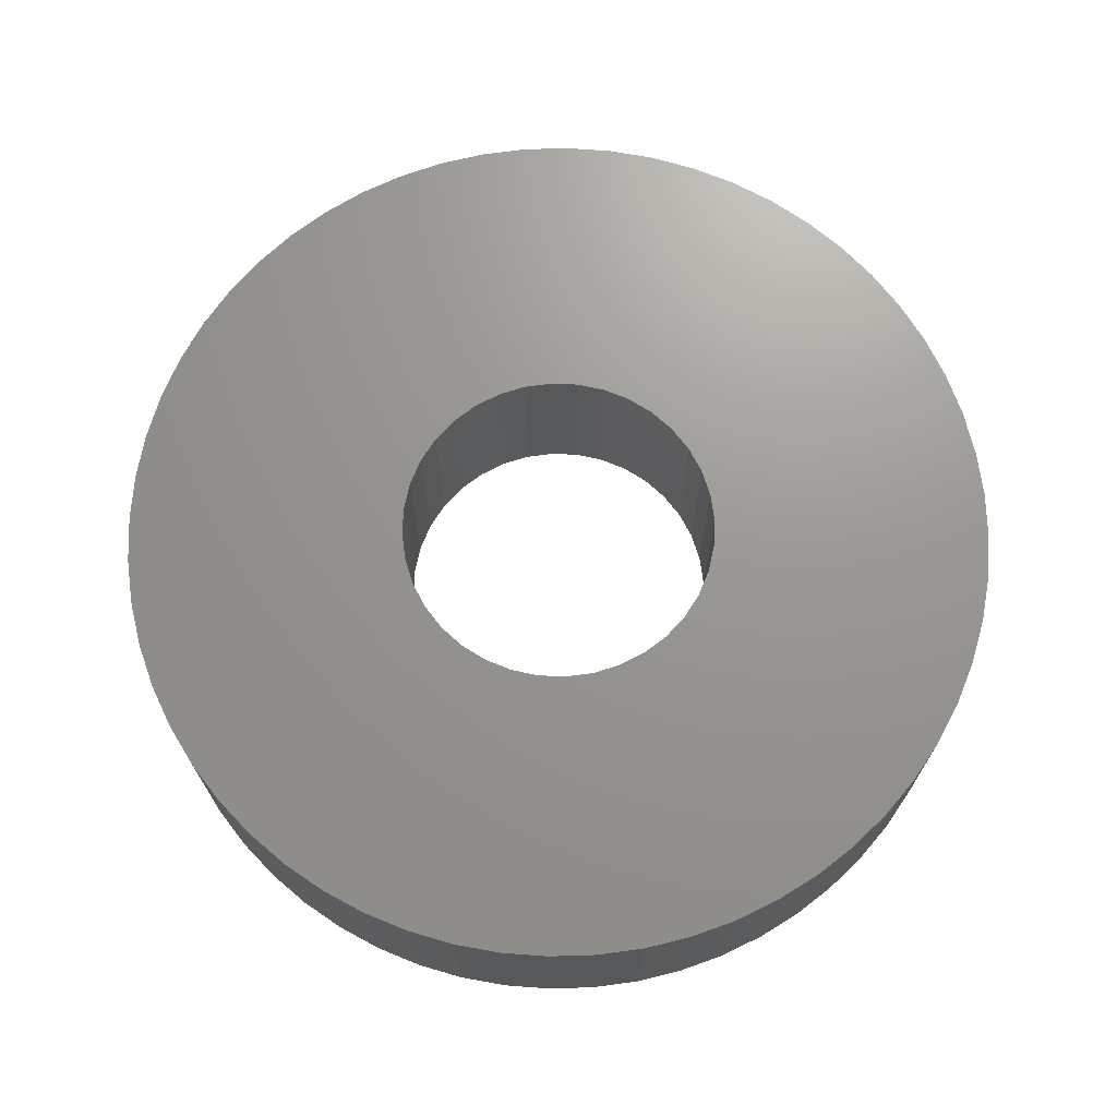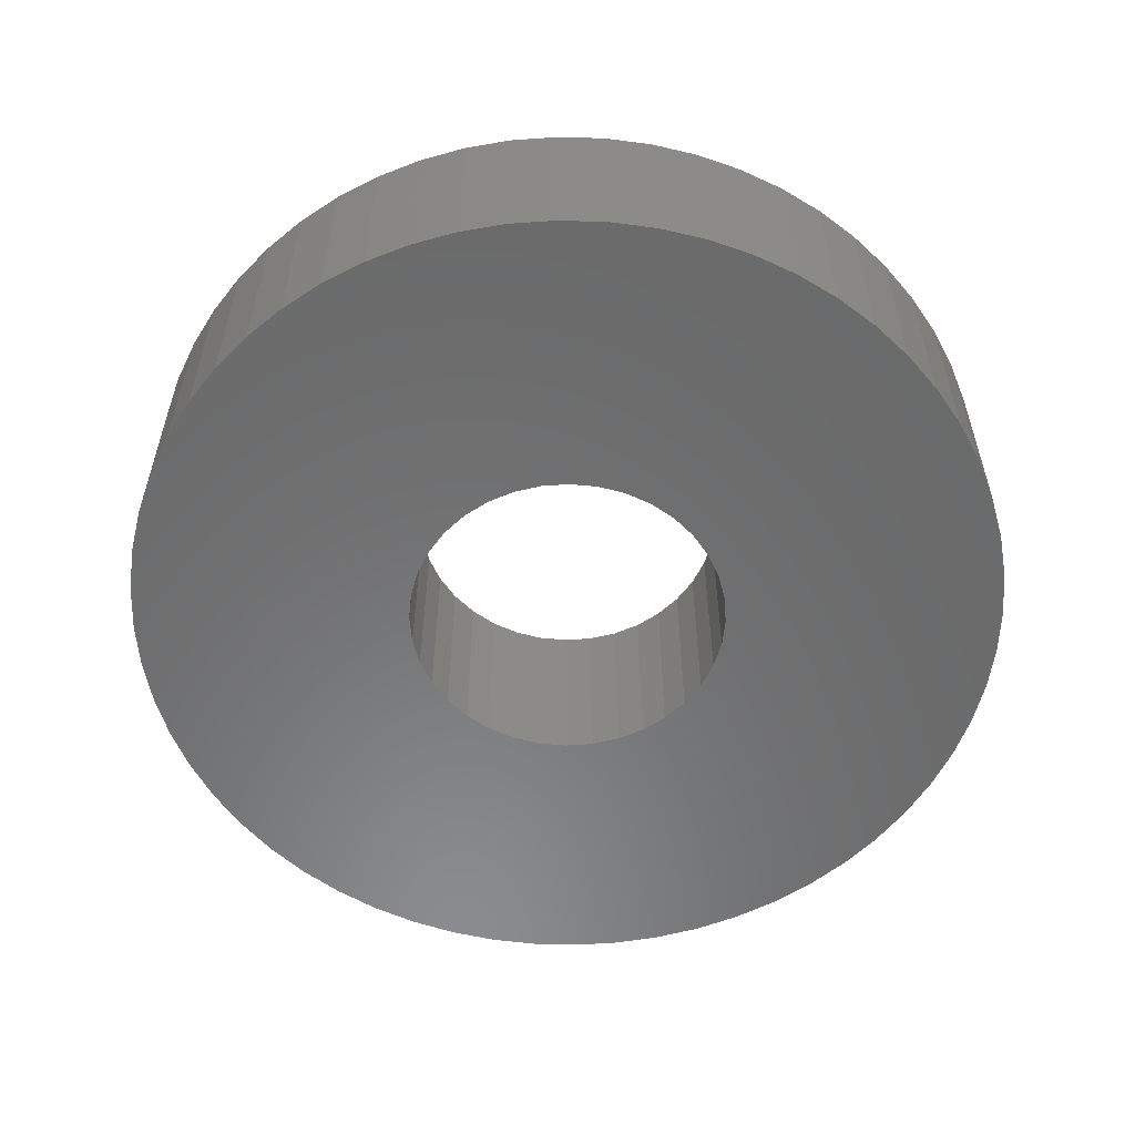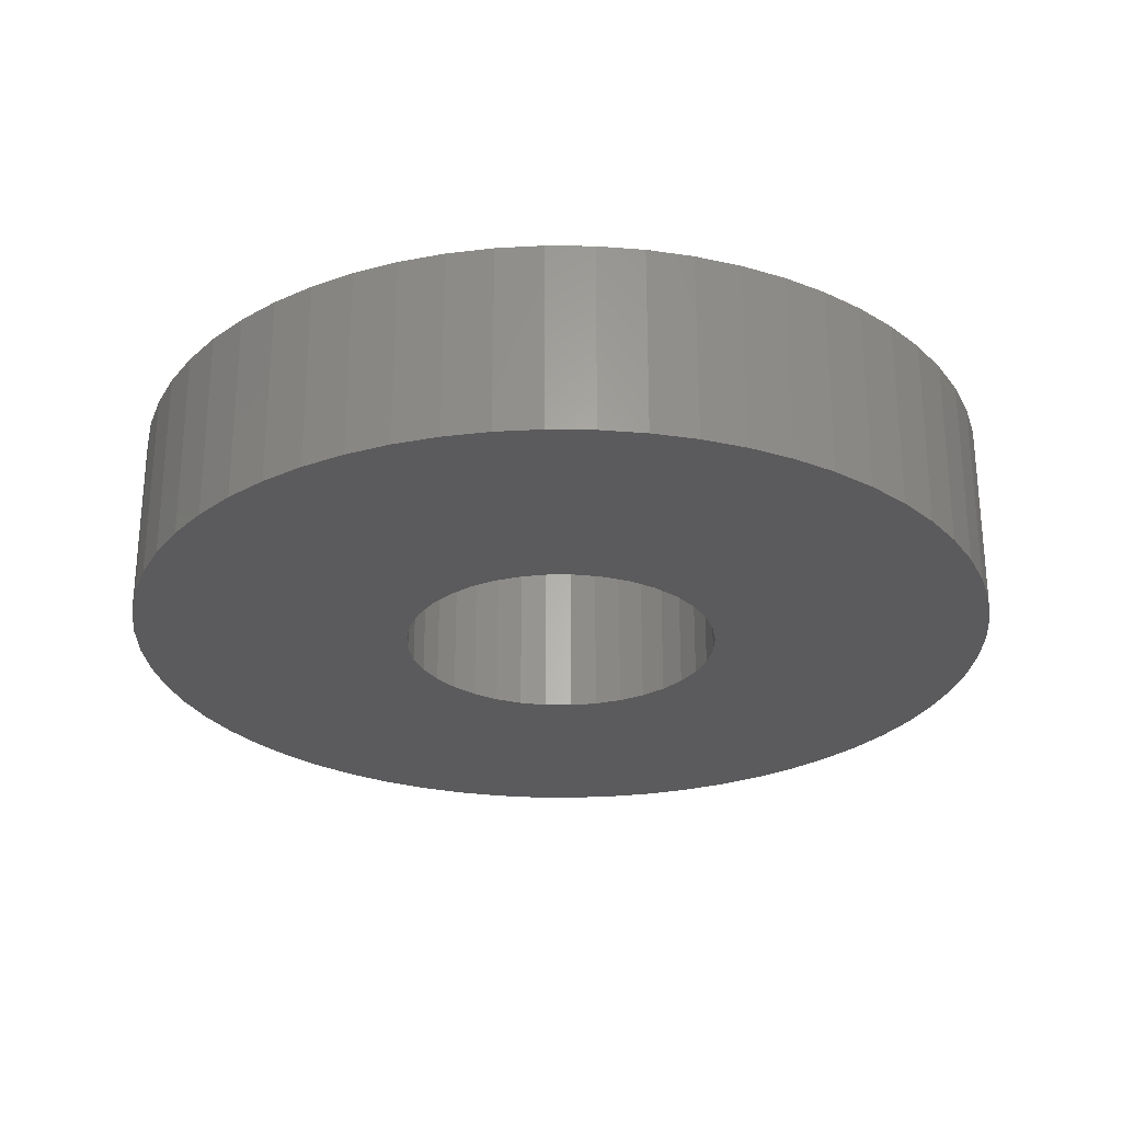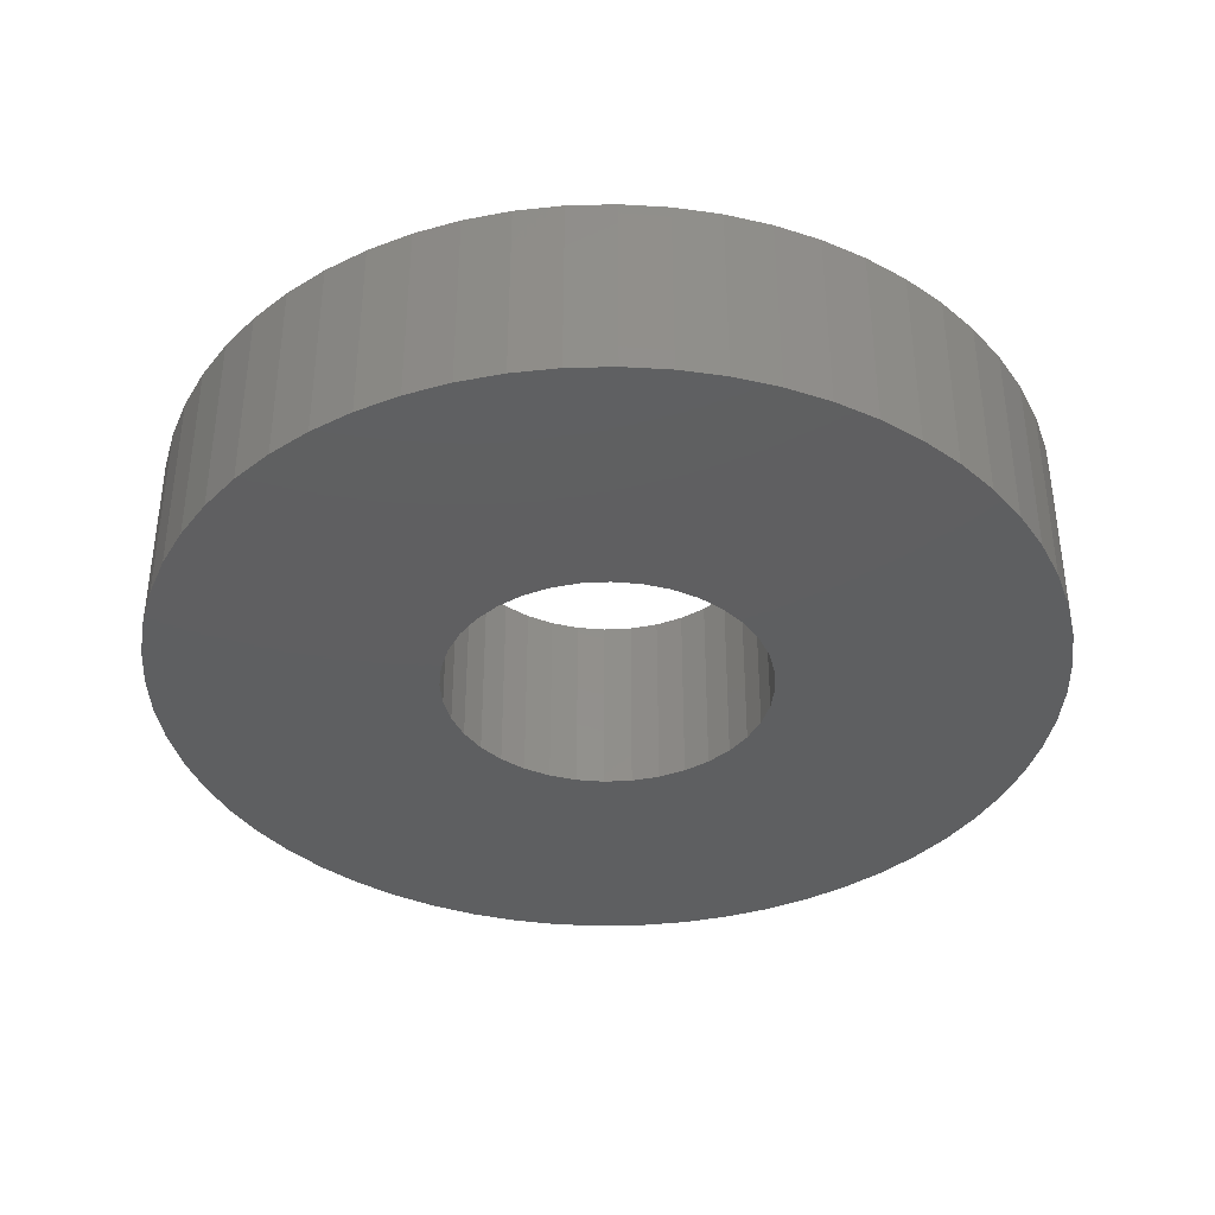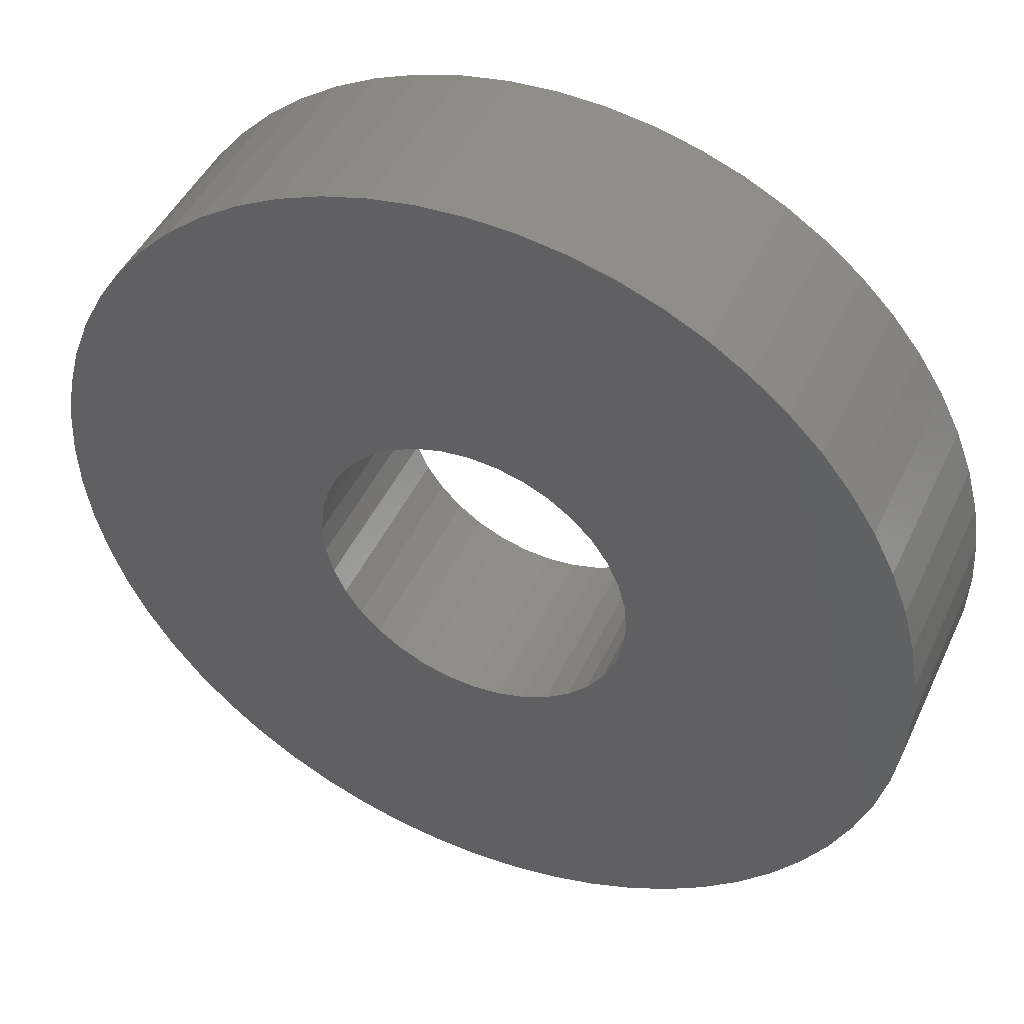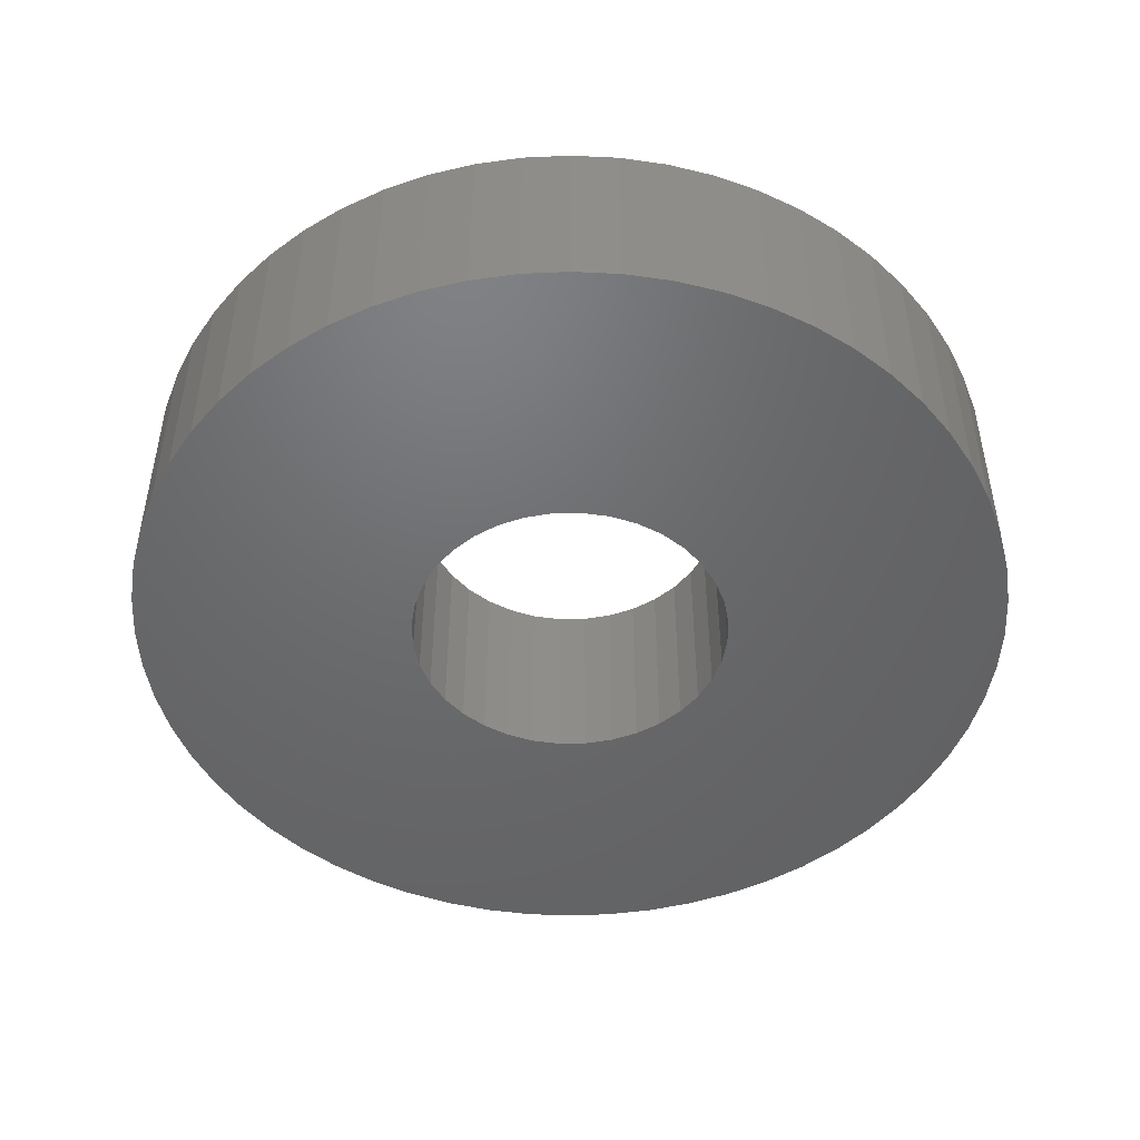
<metadata>
{"format":"stl","ext":"stl","renderer":"f3d","projection":"perspective","resolution":1024,"background":"white","views":[{"elev":70.3,"azim":-172.7,"up":"+Y"},{"elev":-56.8,"azim":19.2,"up":"+Y"},{"elev":-27.1,"azim":103.9,"up":"+Y"},{"elev":-38.2,"azim":-31.2,"up":"+Y"},{"elev":45.5,"azim":23.9,"up":"+Z"},{"elev":-48.3,"azim":-174.1,"up":"+Y"}]}
</metadata>
<code>
# stl→obj: 192 verts, 384 faces
v 22.78 0 14.49
v 20.4 0 0.1248
v 22.78 0 0
v 25.17 0 0.1248
v 25.17 10 0.1248
v 22.78 10 0
v 21.34 0 14.62
v 18.05 0 0.4979
v 20.4 10 0.1248
v 24.22 0 14.62
v 27.52 0 0.4979
v 27.52 10 0.4979
v 15.74 0 1.115
v 18.05 10 0.4979
v 25.62 0 14.99
v 29.83 0 1.115
v 29.83 10 1.115
v 19.95 0 14.99
v 13.52 0 1.97
v 15.74 10 1.115
v 32.05 0 1.97
v 32.05 10 1.97
v 18.64 0 15.6
v 11.39 0 3.053
v 13.52 10 1.97
v 26.93 0 15.6
v 34.18 0 3.053
v 34.18 10 3.053
v 9.392 0 4.352
v 11.39 10 3.053
v 36.18 0 4.352
v 36.18 10 4.352
v 17.45 0 16.43
v 7.539 0 5.852
v 9.392 10 4.352
v 28.11 0 16.43
v 38.03 0 5.852
v 38.03 10 5.852
v 5.852 0 7.539
v 7.539 10 5.852
v 29.14 0 17.45
v 39.72 0 7.539
v 39.72 10 7.539
v 16.43 0 17.45
v 4.352 0 9.392
v 5.852 10 7.539
v 41.22 0 9.392
v 41.22 10 9.392
v 15.6 0 18.64
v 3.053 0 11.39
v 4.352 10 9.392
v 29.97 0 18.64
v 42.52 0 11.39
v 42.52 10 11.39
v 1.97 0 13.52
v 3.053 10 11.39
v 43.6 0 13.52
v 43.6 10 13.52
v 14.99 0 19.95
v 1.115 0 15.74
v 1.97 10 13.52
v 30.58 0 19.95
v 44.45 0 15.74
v 44.45 10 15.74
v 24.22 10 14.62
v 22.78 10 14.49
v 21.34 10 14.62
v 25.62 10 14.99
v 19.95 10 14.99
v 26.93 10 15.6
v 18.64 10 15.6
v 28.11 10 16.43
v 0.4979 0 18.05
v 1.115 10 15.74
v 30.95 0 21.34
v 45.07 0 18.05
v 45.07 10 18.05
v 17.45 10 16.43
v 29.14 10 17.45
v 16.43 10 17.45
v 29.97 10 18.64
v 14.62 0 21.34
v 0.1248 0 20.4
v 0.4979 10 18.05
v 45.44 0 20.4
v 45.44 10 20.4
v 15.6 10 18.64
v 30.58 10 19.95
v 14.99 10 19.95
v 30.95 10 21.34
v 14.49 0 22.78
v 0 0 22.78
v 0.1248 10 20.4
v 31.08 0 22.78
v 45.57 0 22.78
v 45.57 10 22.78
v 14.62 10 21.34
v 31.08 10 22.78
v 45.44 0 25.17
v 45.44 10 25.17
v 30.95 0 24.22
v 30.95 10 24.22
v 14.62 0 24.22
v 0.1248 0 25.17
v 14.49 10 22.78
v 0 10 22.78
v 14.99 0 25.62
v 1.115 0 29.83
v 0.4979 0 27.52
v 14.62 10 24.22
v 45.07 0 27.52
v 30.58 0 25.62
v 30.58 10 25.62
v 0.1248 10 25.17
v 45.07 10 27.52
v 15.6 0 26.93
v 1.97 0 32.05
v 14.99 10 25.62
v 43.6 0 32.05
v 29.97 0 26.93
v 44.45 0 29.83
v 29.97 10 26.93
v 16.43 0 28.11
v 4.352 0 36.18
v 3.053 0 34.18
v 15.6 10 26.93
v 41.22 0 36.18
v 29.14 0 28.11
v 42.52 0 34.18
v 29.14 10 28.11
v 0.4979 10 27.52
v 44.45 10 29.83
v 17.45 0 29.14
v 7.539 0 39.72
v 5.852 0 38.03
v 16.43 10 28.11
v 39.72 0 38.03
v 28.11 0 29.14
v 28.11 10 29.14
v 18.64 0 29.97
v 9.392 0 41.22
v 17.45 10 29.14
v 38.03 0 39.72
v 36.18 0 41.22
v 26.93 0 29.97
v 26.93 10 29.97
v 1.115 10 29.83
v 43.6 10 32.05
v 19.95 0 30.58
v 13.52 0 43.6
v 11.39 0 42.52
v 18.64 10 29.97
v 32.05 0 43.6
v 25.62 0 30.58
v 34.18 0 42.52
v 25.62 10 30.58
v 21.34 0 30.95
v 18.05 0 45.07
v 15.74 0 44.45
v 19.95 10 30.58
v 29.83 0 44.45
v 24.22 0 30.95
v 24.22 10 30.95
v 22.78 0 31.08
v 20.4 0 45.44
v 21.34 10 30.95
v 25.17 0 45.44
v 27.52 0 45.07
v 22.78 10 31.08
v 22.78 0 45.57
v 1.97 10 32.05
v 42.52 10 34.18
v 3.053 10 34.18
v 41.22 10 36.18
v 4.352 10 36.18
v 39.72 10 38.03
v 5.852 10 38.03
v 38.03 10 39.72
v 7.539 10 39.72
v 36.18 10 41.22
v 9.392 10 41.22
v 34.18 10 42.52
v 11.39 10 42.52
v 32.05 10 43.6
v 13.52 10 43.6
v 29.83 10 44.45
v 15.74 10 44.45
v 27.52 10 45.07
v 18.05 10 45.07
v 25.17 10 45.44
v 20.4 10 45.44
v 22.78 10 45.57
f 1 2 3
f 4 1 3
f 5 4 3
f 2 6 3
f 6 5 3
f 1 7 2
f 7 8 2
f 8 9 2
f 9 6 2
f 10 1 4
f 11 10 4
f 5 12 4
f 12 11 4
f 7 13 8
f 13 14 8
f 14 9 8
f 15 10 11
f 16 15 11
f 12 17 11
f 17 16 11
f 18 19 13
f 7 18 13
f 19 20 13
f 20 14 13
f 21 15 16
f 17 22 16
f 22 21 16
f 18 23 19
f 23 24 19
f 24 25 19
f 25 20 19
f 26 15 21
f 27 26 21
f 22 28 21
f 28 27 21
f 23 29 24
f 29 30 24
f 30 25 24
f 31 26 27
f 28 32 27
f 32 31 27
f 33 34 29
f 23 33 29
f 34 35 29
f 35 30 29
f 36 26 31
f 37 36 31
f 32 38 31
f 38 37 31
f 33 39 34
f 39 40 34
f 40 35 34
f 41 36 37
f 42 41 37
f 38 43 37
f 43 42 37
f 44 45 39
f 33 44 39
f 45 46 39
f 46 40 39
f 47 41 42
f 43 48 42
f 48 47 42
f 44 49 45
f 49 50 45
f 50 51 45
f 51 46 45
f 52 41 47
f 53 52 47
f 48 54 47
f 54 53 47
f 49 55 50
f 55 56 50
f 56 51 50
f 57 52 53
f 54 58 53
f 58 57 53
f 59 60 55
f 49 59 55
f 60 61 55
f 61 56 55
f 62 52 57
f 63 62 57
f 58 64 57
f 64 63 57
f 65 66 1
f 10 65 1
f 66 7 1
f 67 18 7
f 66 67 7
f 68 65 10
f 15 68 10
f 69 23 18
f 67 69 18
f 70 68 15
f 26 70 15
f 71 33 23
f 69 71 23
f 72 70 26
f 36 72 26
f 59 73 60
f 73 74 60
f 74 61 60
f 75 62 63
f 76 75 63
f 64 77 63
f 77 76 63
f 78 44 33
f 71 78 33
f 79 72 36
f 41 79 36
f 80 49 44
f 78 80 44
f 81 79 41
f 52 81 41
f 82 83 73
f 59 82 73
f 83 84 73
f 84 74 73
f 85 75 76
f 77 86 76
f 86 85 76
f 87 59 49
f 80 87 49
f 88 81 52
f 62 88 52
f 89 82 59
f 87 89 59
f 90 88 62
f 75 90 62
f 82 91 83
f 91 92 83
f 92 93 83
f 93 84 83
f 94 75 85
f 95 94 85
f 86 96 85
f 96 95 85
f 97 91 82
f 89 97 82
f 98 90 75
f 94 98 75
f 99 94 95
f 96 100 95
f 100 99 95
f 99 101 94
f 102 98 94
f 101 102 94
f 103 104 91
f 104 92 91
f 105 103 91
f 97 105 91
f 104 106 92
f 106 93 92
f 107 108 103
f 108 109 103
f 109 104 103
f 110 107 103
f 105 110 103
f 99 111 101
f 111 112 101
f 113 102 101
f 112 113 101
f 109 114 104
f 114 106 104
f 100 115 99
f 115 111 99
f 116 117 107
f 117 108 107
f 118 116 107
f 110 118 107
f 119 120 112
f 111 121 112
f 121 119 112
f 122 113 112
f 120 122 112
f 123 124 116
f 124 125 116
f 125 117 116
f 126 123 116
f 118 126 116
f 127 128 120
f 119 129 120
f 129 127 120
f 130 122 120
f 128 130 120
f 108 131 109
f 131 114 109
f 115 132 111
f 132 121 111
f 133 134 123
f 134 135 123
f 135 124 123
f 136 133 123
f 126 136 123
f 127 137 128
f 137 138 128
f 139 130 128
f 138 139 128
f 140 141 133
f 141 134 133
f 142 140 133
f 136 142 133
f 137 143 138
f 143 144 138
f 144 145 138
f 146 139 138
f 145 146 138
f 117 147 108
f 147 131 108
f 132 148 121
f 148 119 121
f 149 150 140
f 150 151 140
f 151 141 140
f 152 149 140
f 142 152 140
f 153 154 145
f 144 155 145
f 155 153 145
f 156 146 145
f 154 156 145
f 157 158 149
f 158 159 149
f 159 150 149
f 160 157 149
f 152 160 149
f 153 161 154
f 161 162 154
f 163 156 154
f 162 163 154
f 164 165 157
f 165 158 157
f 166 164 157
f 160 166 157
f 167 164 162
f 161 168 162
f 168 167 162
f 169 163 162
f 164 169 162
f 167 170 164
f 170 165 164
f 166 169 164
f 125 171 117
f 171 147 117
f 148 172 119
f 172 129 119
f 124 173 125
f 173 171 125
f 172 174 129
f 174 127 129
f 135 175 124
f 175 173 124
f 174 176 127
f 176 137 127
f 134 177 135
f 177 175 135
f 176 178 137
f 178 143 137
f 141 179 134
f 179 177 134
f 178 180 143
f 180 144 143
f 151 181 141
f 181 179 141
f 180 182 144
f 182 155 144
f 150 183 151
f 183 181 151
f 182 184 155
f 184 153 155
f 159 185 150
f 185 183 150
f 184 186 153
f 186 161 153
f 158 187 159
f 187 185 159
f 186 188 161
f 188 168 161
f 165 189 158
f 189 187 158
f 188 190 168
f 190 167 168
f 170 191 165
f 191 189 165
f 190 192 167
f 192 170 167
f 192 191 170
f 66 5 6
f 9 66 6
f 67 66 9
f 14 67 9
f 65 12 5
f 66 65 5
f 69 67 14
f 20 69 14
f 65 17 12
f 25 69 20
f 68 22 17
f 65 68 17
f 71 69 25
f 30 71 25
f 68 70 22
f 70 28 22
f 35 71 30
f 70 32 28
f 78 71 35
f 40 78 35
f 72 38 32
f 70 72 32
f 80 78 40
f 46 80 40
f 72 43 38
f 51 80 46
f 79 48 43
f 72 79 43
f 87 80 51
f 56 87 51
f 79 81 48
f 81 54 48
f 61 87 56
f 81 58 54
f 89 87 61
f 74 89 61
f 88 64 58
f 81 88 58
f 97 89 74
f 84 97 74
f 88 77 64
f 93 97 84
f 90 86 77
f 88 90 77
f 105 97 93
f 106 105 93
f 90 98 86
f 98 96 86
f 98 100 96
f 102 100 98
f 114 110 105
f 106 114 105
f 114 131 110
f 131 118 110
f 113 132 102
f 132 115 102
f 115 100 102
f 131 147 118
f 147 171 118
f 171 126 118
f 122 148 113
f 148 132 113
f 175 136 126
f 171 173 126
f 173 175 126
f 130 174 122
f 174 172 122
f 172 148 122
f 175 177 136
f 177 142 136
f 139 178 130
f 178 176 130
f 176 174 130
f 177 179 142
f 179 181 142
f 181 152 142
f 146 180 139
f 180 178 139
f 185 160 152
f 181 183 152
f 183 185 152
f 156 184 146
f 184 182 146
f 182 180 146
f 185 187 160
f 187 166 160
f 163 188 156
f 188 186 156
f 186 184 156
f 191 169 166
f 187 189 166
f 189 191 166
f 169 190 163
f 190 188 163
f 191 192 169
f 192 190 169

</code>
